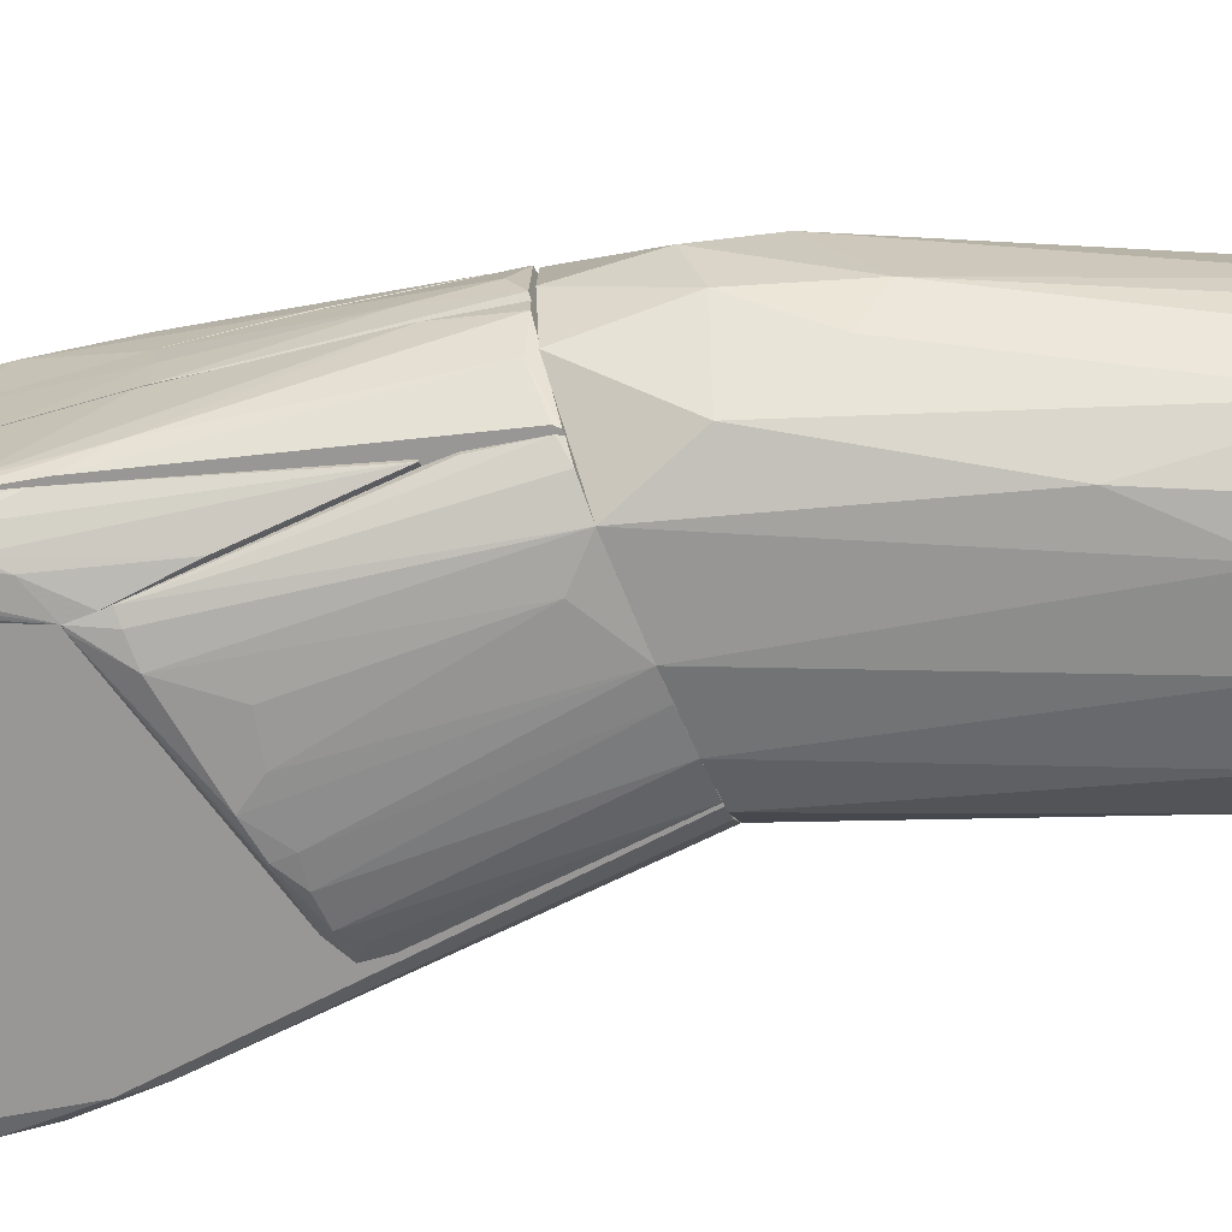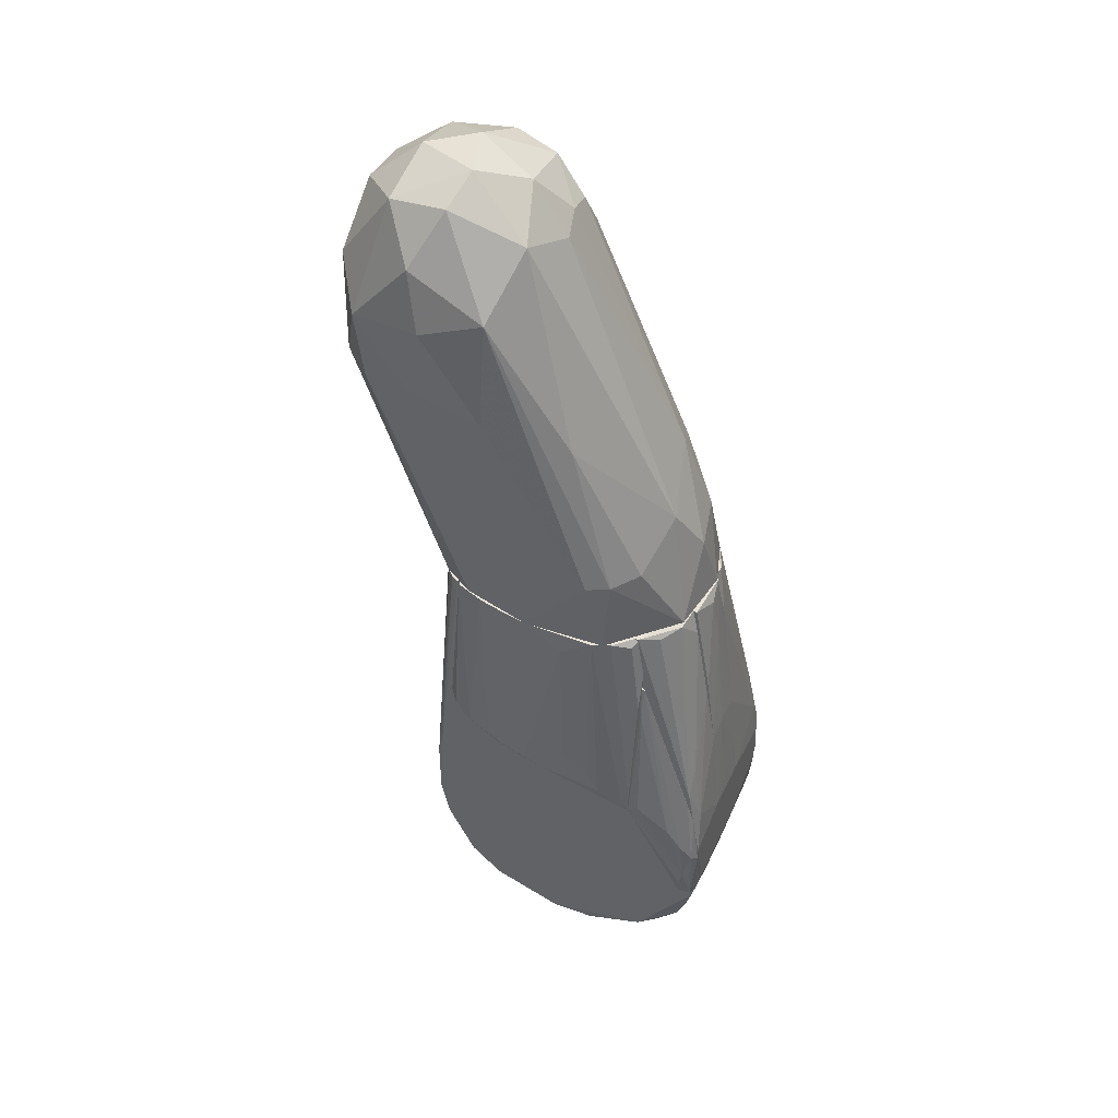
<metadata>
{"format":"obj","ext":"obj","renderer":"f3d","projection":"perspective","resolution":1024,"background":"white","views":[{"elev":-68.2,"azim":-68.0,"up":"+Y"},{"elev":46.0,"azim":-156.1,"up":"+Z"}]}
</metadata>
<code>
o convex_0
v -0.006702 -0.000731 0.02076
v 0.01495 0.001349 0.03991
v 0.01495 -0.001355 0.03991
v 0.004538 -0.000106 0.04616
v 0.002249 0.006763 0.02056
v 0.005371 -0.006143 0.02055
v 0.005579 -0.00656 0.04075
v 0.004538 0.006138 0.04116
v 0.008078 0.004681 0.02055
v 0.01245 0.005721 0.03908
v -0.003164 -0.005936 0.0243
v -0.003995 0.004681 0.02513
v 0.01349 -0.003854 0.03367
v 0.01058 0.000308 0.04699
v 0.01245 -0.005727 0.03908
v -0.003788 -0.001981 0.02971
v 0.009118 -0.001146 0.02055
v 0.01412 0.002182 0.03367
v -0.001914 -0.006769 0.02055
v 0.004953 -0.004061 0.04512
v -0.002539 0.006554 0.02055
v 0.003499 0.003014 0.04428
v 0.01078 0.003847 0.04574
v 0.01099 -0.003852 0.04553
v 0.008078 0.006763 0.03991
v 0.00891 -0.006769 0.03616
v -0.004828 0.001765 0.02742
v 0.007452 -0.005311 0.02055
v 0.01183 0.005929 0.03533
v 0.007452 0.004056 0.04616
v 0.002874 -0.001563 0.04387
v 0.01349 0.000933 0.04449
v 0.003084 -0.005102 0.04075
v -0.001499 0.006763 0.02493
v -0.006079 0.003014 0.02055
v 0.00787 -0.001146 0.04741
v 0.00891 -0.005935 0.04325
v 0.01183 -0.005936 0.03533
v 0.0137 0.004264 0.03533
v 0.01412 -0.001563 0.03325
v -0.005869 -0.003437 0.02055
v 0.01391 -0.003645 0.04137
v 0.01391 0.003639 0.04137
v 0.006204 0.005929 0.02076
v 0.001833 -0.006769 0.03284
v 0.00891 0.00593 0.04325
v 0.00891 0.006763 0.03596
v 0.004538 0.006969 0.03512
v 0.002249 -0.006769 0.02056
v 0.005579 -0.006976 0.03658
v -4e-05 0.005305 0.03346
v -0.005454 -0.002396 0.02513
v 0.008493 -0.003852 0.02055
v 0.009118 0.000933 0.02055
v 0.007452 -0.004478 0.04574
v 0.002459 0.0001 0.04324
v 0.01328 -0.001772 0.04449
v 0.007037 0.001766 0.0472
v 0.003084 -0.003436 0.04325
v -0.003372 -0.003854 0.02826
v 0.01412 -0.003854 0.03637
v -0.006079 0.000308 0.02451
v -0.002747 0.006138 0.02493
v 0.00891 -0.006769 0.03908
f 7 50 64
f 6 9 17
f 9 6 19
f 5 9 21
f 9 19 21
f 6 17 28
f 8 22 30
f 20 4 31
f 3 2 32
f 23 14 32
f 7 20 33
f 5 21 34
f 21 19 35
f 27 12 35
f 4 20 36
f 24 14 36
f 15 24 37
f 26 6 38
f 28 13 38
f 6 28 38
f 2 18 39
f 18 9 39
f 9 29 39
f 29 10 39
f 2 3 40
f 18 2 40
f 19 11 41
f 1 35 41
f 35 19 41
f 24 15 42
f 10 23 43
f 32 2 43
f 23 32 43
f 2 39 43
f 39 10 43
f 9 5 44
f 29 9 44
f 11 19 45
f 7 33 45
f 33 11 45
f 23 10 46
f 10 25 46
f 25 8 46
f 8 30 46
f 30 23 46
f 25 10 47
f 10 29 47
f 44 5 47
f 29 44 47
f 8 25 48
f 34 8 48
f 5 34 48
f 47 5 48
f 25 47 48
f 19 6 49
f 6 26 49
f 49 26 50
f 45 19 50
f 7 45 50
f 19 49 50
f 22 8 51
f 12 27 51
f 27 22 51
f 1 41 52
f 41 11 52
f 13 28 53
f 28 17 53
f 40 13 53
f 17 40 53
f 17 9 54
f 9 18 54
f 40 17 54
f 18 40 54
f 20 7 55
f 36 20 55
f 24 36 55
f 7 37 55
f 37 24 55
f 4 22 56
f 27 16 56
f 22 27 56
f 31 4 56
f 16 31 56
f 14 24 57
f 3 32 57
f 32 14 57
f 42 3 57
f 24 42 57
f 22 4 58
f 14 23 58
f 30 22 58
f 23 30 58
f 4 36 58
f 36 14 58
f 20 31 59
f 31 16 59
f 33 20 59
f 33 59 60
f 11 33 60
f 16 52 60
f 52 11 60
f 59 16 60
f 38 13 61
f 15 38 61
f 40 3 61
f 13 40 61
f 3 42 61
f 42 15 61
f 16 27 62
f 35 1 62
f 27 35 62
f 1 52 62
f 52 16 62
f 8 34 63
f 34 21 63
f 35 12 63
f 21 35 63
f 51 8 63
f 12 51 63
f 37 7 64
f 15 37 64
f 38 15 64
f 26 38 64
f 50 26 64
o convex_1
v -0.000666 -0.005312 -0.008804
v 0.009744 -0.001148 0.006808
v 0.009744 -0.001356 0.006808
v -0.006495 -0.001982 0.02055
v 0.007245 -0.005312 0.02055
v -0.006704 -0.001148 -0.006511
v -0.008578 -0.005312 0.00494
v 0.008286 -0.004687 -0.004637
v 0.00891 -0.001148 0.02055
v 0.005162 -0.001982 -0.007554
v -0.004204 -0.005312 0.02055
v -0.00816 -0.001148 0.009932
v 0.009118 -0.005312 0.001816
v -0.008369 -0.004895 -0.00318
v -0.006495 -0.001148 0.02055
v -0.008786 -0.001148 -0.001309
v 0.009118 -0.002189 -0.002349
v -0.005246 -0.001148 -0.007761
v -0.005246 -0.005312 -0.007134
v 0.004747 -0.005312 -0.007554
v 0.001208 -0.002397 -0.009221
v 0.008494 -0.003854 0.02055
v 0.002873 -0.001148 -0.003183
v 0.009535 -0.004687 0.000151
v -0.002539 -0.004479 -0.009011
v 0.007453 -0.001982 -0.00547
v -0.005871 -0.003646 0.02013
v -0.006287 -0.004687 -0.006928
v 0.002456 -0.004687 -0.009011
v -0.008786 -0.005312 0.000151
v -0.008786 -0.001148 0.003689
v 0.009535 -0.004062 0.005356
v 0.006203 -0.004687 -0.007134
v 0.00891 -0.002397 0.02055
v -0.007745 -0.001148 -0.005054
v 0.007868 -0.005312 -0.00443
v 0.009327 -0.005104 0.003483
v -0.001498 -0.002606 -0.009221
v 0.009744 -0.002606 0.001402
v -0.007119 -0.001356 0.01764
v 0.003497 -0.002189 -0.008595
v -0.007536 -0.004895 -0.005263
v 0.007868 -0.004895 0.02055
v 0.007662 -0.002606 -0.00568
v -0.007952 -0.005312 0.007848
v -0.00483 -0.004895 -0.007968
v 0.009118 -0.004687 -0.002556
v 0.000582 -0.004895 -0.009221
v 0.004954 -0.001148 -0.000892
v 0.005371 -0.002606 -0.007761
v -0.008578 -0.004895 0.005563
v 0.000791 -0.001982 -0.009011
v -0.008578 -0.005312 -0.001932
v -0.008369 -0.001148 -0.003596
v 0.009744 -0.003022 0.004109
v -0.004413 -0.005312 0.02034
v 0.009535 -0.002397 -0.000682
v 0.00891 -0.002606 -0.003389
v -0.003789 -0.002814 -0.008595
v -0.007952 -0.004479 0.009722
v 0.003704 -0.004687 -0.008595
v -0.008786 -0.005104 0.003066
v 0.008701 -0.001982 -0.003183
v 0.009118 -0.005104 -0.001722
f 100 111 128
f 65 69 71
f 67 66 73
f 66 70 73
f 71 69 75
f 73 70 76
f 69 65 77
f 68 75 79
f 75 73 79
f 73 76 79
f 76 70 80
f 70 66 82
f 65 71 83
f 77 65 84
f 82 66 87
f 74 82 87
f 74 87 90
f 75 68 91
f 70 82 92
f 83 71 94
f 76 80 95
f 80 94 95
f 67 73 98
f 73 75 98
f 75 86 98
f 86 96 98
f 80 70 99
f 77 84 100
f 97 72 100
f 84 97 100
f 69 77 101
f 77 88 101
f 96 86 101
f 88 96 101
f 66 67 103
f 68 79 104
f 79 76 104
f 93 85 105
f 70 92 106
f 92 83 106
f 99 70 106
f 75 69 107
f 86 75 107
f 69 101 107
f 101 86 107
f 74 90 108
f 72 97 108
f 71 75 109
f 65 83 110
f 89 65 110
f 92 82 110
f 83 92 110
f 100 72 111
f 84 65 112
f 65 89 112
f 93 84 112
f 85 93 112
f 102 85 112
f 89 102 112
f 87 66 113
f 66 90 113
f 90 87 113
f 105 74 114
f 74 108 114
f 108 97 114
f 76 95 115
f 104 76 115
f 82 74 116
f 102 82 116
f 85 102 116
f 74 105 116
f 105 85 116
f 80 78 117
f 94 80 117
f 83 94 117
f 106 83 117
f 78 106 117
f 78 80 118
f 80 99 118
f 106 78 118
f 99 106 118
f 96 88 119
f 67 98 119
f 98 96 119
f 103 67 119
f 88 103 119
f 75 91 120
f 109 75 120
f 91 109 120
f 81 66 121
f 66 103 121
f 103 88 121
f 88 111 121
f 121 111 122
f 72 108 122
f 111 72 122
f 81 121 122
f 82 102 123
f 102 89 123
f 89 110 123
f 110 82 123
f 91 68 124
f 68 104 124
f 71 109 124
f 109 91 124
f 115 71 124
f 104 115 124
f 84 93 125
f 97 84 125
f 93 105 125
f 114 97 125
f 105 114 125
f 94 71 126
f 95 94 126
f 71 115 126
f 115 95 126
f 66 81 127
f 90 66 127
f 108 90 127
f 81 122 127
f 122 108 127
f 88 77 128
f 77 100 128
f 111 88 128
o convex_2
v -0.007743 -0.001148 -0.005056
v 0.009744 0.00031 0.007434
v 0.009744 -0.000315 0.007434
v -0.006702 -0.00094 0.02055
v -0.008786 0.001975 -0.001308
v 0.00891 0.001975 0.02055
v 0.002873 0.001975 -0.003182
v 0.009118 -0.001148 0.02055
v -0.006495 0.001975 0.02055
v 0.002873 -0.001148 -0.003182
v -0.00483 0.001975 -0.007764
v 0.009535 0.001975 0.006602
v -0.008578 -0.001148 0.005978
v 0.009744 -0.001148 0.006602
v -0.00483 -0.001148 -0.007764
v -0.00816 0.001975 0.009934
v -0.006495 -0.001148 0.02055
v 0.004954 0.001975 -0.00089
v -0.007328 0.001975 -0.005679
v -0.008786 -0.001148 -0.001308
v 0.004954 -0.001148 -0.00089
v -0.008786 0.001975 0.003689
v -0.007328 0.000101 0.01701
v -0.006078 -0.001148 -0.007137
v 0.009744 0.00135 0.006602
v -0.008369 0.001975 -0.003598
v 0.009118 0.000726 0.02055
v -0.00816 -0.001148 0.01014
v -0.005246 0.001975 -0.007764
v -0.008786 -0.001148 0.003689
v -0.006911 0.00031 0.01993
v -0.008369 -0.001148 -0.003598
v 0.002247 -0.001148 -0.003598
v 0.009535 0.001975 0.009515
v -0.00816 0.000517 0.01035
v -0.007536 0.001975 0.01451
v -0.006702 0.001975 -0.006514
f 157 152 165
f 133 134 135
f 131 130 136
f 134 132 136
f 134 133 137
f 132 134 137
f 136 129 138
f 133 135 139
f 135 134 140
f 129 136 141
f 130 131 142
f 131 136 142
f 136 138 142
f 138 129 143
f 137 133 144
f 136 132 145
f 141 136 145
f 138 135 146
f 135 140 146
f 133 139 147
f 129 141 148
f 142 138 149
f 138 146 149
f 146 142 149
f 144 133 150
f 133 148 150
f 143 129 152
f 130 142 153
f 146 140 153
f 142 146 153
f 147 129 154
f 133 147 154
f 148 133 154
f 136 130 155
f 134 136 155
f 130 153 155
f 145 132 156
f 141 145 156
f 132 151 156
f 139 143 157
f 147 139 157
f 143 152 157
f 148 141 158
f 141 150 158
f 150 148 158
f 132 137 159
f 151 132 159
f 129 148 160
f 154 129 160
f 148 154 160
f 135 138 161
f 139 135 161
f 138 143 161
f 143 139 161
f 140 134 162
f 153 140 162
f 134 155 162
f 155 153 162
f 144 150 163
f 150 141 163
f 151 144 163
f 141 156 163
f 156 151 163
f 137 144 164
f 144 151 164
f 159 137 164
f 151 159 164
f 129 147 165
f 152 129 165
f 147 157 165
o convex_3
v -0.008786 -0.00552 0.000982
v -0.004622 -0.005312 0.0168
v -0.00483 -0.005312 0.0168
v -0.004622 -0.006978 0.007852
v -0.004622 -0.005312 0.006186
v -0.007953 -0.005312 -0.001934
v -0.008161 -0.006353 0.002855
v -0.008369 -0.005312 0.005562
v -0.004622 -0.006978 0.006813
v -0.00483 -0.00552 0.0168
v -0.008369 -0.006145 -5.9e-05
v -0.006288 -0.006769 0.006186
v -0.007745 -0.00552 -0.001725
v -0.007953 -0.006145 0.004937
v -0.007953 -0.00552 0.00723
v -0.008578 -0.005312 -0.001725
v -0.00483 -0.006561 0.01097
v -0.008578 -0.005729 0.003897
v -0.007953 -0.005937 -0.000892
v -0.00712 -0.006561 0.005353
v -0.008161 -0.006353 0.001399
f 177 172 186
f 168 167 170
f 167 169 170
f 168 170 171
f 168 171 173
f 170 169 174
f 167 168 175
f 169 167 175
f 174 169 177
f 171 170 178
f 170 174 178
f 168 173 180
f 175 168 180
f 179 175 180
f 166 173 181
f 173 171 181
f 176 166 181
f 171 178 181
f 169 175 182
f 177 169 182
f 173 166 183
f 166 176 183
f 176 172 183
f 172 179 183
f 180 173 183
f 179 180 183
f 174 176 184
f 178 174 184
f 176 181 184
f 181 178 184
f 172 177 185
f 179 172 185
f 175 179 185
f 182 175 185
f 177 182 185
f 172 176 186
f 176 174 186
f 174 177 186
o convex_4
v 0.001002 -0.007394 0.01014
v 0.00787 -0.005312 0.01077
v 0.00787 -0.005521 0.01077
v -0.003997 -0.005312 0.02055
v -0.004622 -0.005312 0.006394
v 0.005371 -0.006145 0.02055
v -0.001915 -0.006769 0.02055
v -0.004622 -0.006977 0.006811
v 0.007036 -0.005312 0.02055
v 0.006203 -0.006561 0.009726
v 0.002246 -0.006769 0.02055
v 0.00662 -0.005312 0.009102
v -0.002747 -0.007394 0.008269
v 0.003497 -0.007186 0.009102
v -0.004622 -0.005521 0.01784
v -0.003372 -0.006145 0.02055
v -0.000457 -0.006977 0.01909
v -0.004622 -0.006977 0.008269
v 0.007036 -0.005521 0.02055
v 0.004747 -0.006977 0.009726
v 0.00662 -0.005521 0.009102
v 0.001832 -0.007394 0.008894
v -0.004205 -0.005521 0.006394
v 0.007661 -0.005729 0.009726
v -0.000874 -0.007394 0.01056
v -0.003997 -0.007186 0.008269
v -0.004413 -0.006977 0.006811
v 0.007036 -0.006145 0.01035
v -0.004622 -0.005312 0.01784
v 0.003497 -0.007186 0.009935
v 0.003497 -0.006561 0.02055
v -0.004205 -0.005521 0.02034
v 0.004122 -0.006977 0.009102
f 213 207 219
f 190 188 191
f 192 190 193
f 189 188 195
f 188 190 195
f 190 192 195
f 192 193 197
f 191 188 198
f 191 194 201
f 193 190 202
f 197 193 203
f 187 197 203
f 193 199 203
f 201 194 204
f 193 202 204
f 189 195 205
f 195 192 205
f 192 196 205
f 196 192 206
f 200 196 206
f 197 187 208
f 187 199 208
f 194 191 209
f 191 198 209
f 198 207 209
f 188 189 210
f 198 188 210
f 207 198 210
f 199 187 211
f 187 203 211
f 203 199 211
f 199 193 212
f 194 199 212
f 193 204 212
f 204 194 212
f 199 194 213
f 208 199 213
f 200 208 213
f 194 209 213
f 209 207 213
f 189 205 214
f 205 196 214
f 210 189 214
f 196 210 214
f 190 191 215
f 191 201 215
f 200 206 216
f 197 208 216
f 208 200 216
f 192 197 217
f 206 192 217
f 197 216 217
f 216 206 217
f 202 190 218
f 201 204 218
f 204 202 218
f 190 215 218
f 215 201 218
f 196 200 219
f 210 196 219
f 207 210 219
f 200 213 219
o convex_5
v -0.002539 0.0026 -0.009011
v 0.009744 0.003016 0.004106
v 0.009535 0.004265 0.00473
v -0.006287 0.001975 0.02055
v -0.008786 0.005306 0.002856
v 0.007244 0.005306 0.02055
v 0.005162 0.005306 -0.007344
v 0.008909 0.001975 0.02055
v 0.007453 0.001975 -0.005473
v -0.008369 0.001975 -0.003596
v -0.004204 0.005306 0.02055
v -0.005037 0.005306 -0.007344
v 0.008703 0.005306 -0.002349
v 0.00204 0.001975 -0.008804
v -0.008786 0.001975 0.003689
v 0.000791 0.00489 -0.009221
v 0.009326 0.001975 -0.000265
v -0.008578 0.005306 -0.002139
v -0.006702 0.001975 -0.006511
v -0.007952 0.004473 0.009722
v 0.008077 0.004681 0.02055
v 0.009326 0.005098 -0.000265
v 0.008703 0.004681 -0.003806
v 0.005371 0.0026 -0.007761
v -0.007536 0.00489 -0.005263
v -0.006078 0.003225 0.02034
v -0.00816 0.001975 0.009929
v -0.004622 0.004473 -0.008178
v 0.007453 0.004681 -0.005887
v 0.009326 0.0026 -0.001932
v -0.007952 0.005306 0.007848
v -0.008786 0.001975 -0.001309
v 0.003706 0.004681 -0.008595
v 0.009326 0.005098 0.003483
v -0.001498 0.005098 -0.009011
v 0.008703 0.003225 0.02055
v 0.009535 0.001975 0.009099
v -0.005246 0.001975 -0.007761
v 0.001415 0.0026 -0.009221
v -0.006702 0.002183 0.01909
v 0.009744 0.0026 0.001402
v 0.008077 0.0026 -0.005054
v -0.005246 0.004473 0.02014
v 0.000998 0.005306 -0.008804
v -0.006287 0.004681 -0.006928
v -0.008578 0.004681 0.005767
v -0.00129 0.002391 -0.009221
v 0.009535 0.004681 0.000151
v 0.008909 0.005306 0.005147
v 0.005371 0.004681 -0.007761
v 0.003497 0.002183 -0.008595
v -0.002539 0.004681 -0.009011
v 0.008909 0.002391 0.02055
v 0.006203 0.002391 -0.007137
v 0.007037 0.005306 -0.005677
v -0.007536 0.002183 0.0143
v 0.008703 0.002183 -0.003596
v -0.007952 0.004473 -0.00464
v -0.008786 0.004057 -0.001309
v -0.000874 0.001975 -0.009011
v 0.008494 0.003849 0.02055
v -0.007743 0.001975 -0.005056
v 0.009326 0.004473 -0.001722
v 0.007661 0.005098 0.02055
f 253 268 283
f 224 225 226
f 225 223 227
f 227 223 228
f 228 223 229
f 225 224 230
f 223 225 230
f 224 226 231
f 226 225 232
f 228 229 233
f 229 223 234
f 227 228 236
f 224 231 237
f 233 229 238
f 225 227 240
f 237 231 244
f 223 230 245
f 234 223 246
f 230 224 250
f 239 245 250
f 234 224 251
f 229 234 251
f 240 227 255
f 227 236 256
f 233 238 257
f 247 220 257
f 235 252 258
f 223 245 259
f 245 239 259
f 246 223 259
f 236 249 260
f 221 256 260
f 256 236 260
f 248 242 261
f 245 230 262
f 230 250 262
f 250 245 262
f 231 226 263
f 226 252 263
f 252 235 263
f 254 231 263
f 235 254 263
f 244 231 264
f 238 244 264
f 231 247 264
f 257 238 264
f 247 257 264
f 224 234 265
f 234 246 265
f 250 224 265
f 239 250 265
f 257 220 266
f 235 258 266
f 222 221 267
f 253 222 267
f 241 253 267
f 221 260 267
f 232 225 268
f 241 232 268
f 253 241 268
f 252 226 269
f 243 252 269
f 228 233 270
f 252 243 270
f 233 258 270
f 258 252 270
f 220 247 271
f 247 231 271
f 231 254 271
f 254 235 271
f 266 220 271
f 235 266 271
f 221 222 272
f 222 255 272
f 255 227 272
f 256 221 272
f 227 256 272
f 261 228 273
f 248 261 273
f 269 248 273
f 243 269 273
f 228 270 273
f 270 243 273
f 226 232 274
f 232 242 274
f 242 248 274
f 269 226 274
f 248 269 274
f 259 239 275
f 246 259 275
f 265 246 275
f 239 265 275
f 236 228 276
f 249 236 276
f 242 249 276
f 228 261 276
f 261 242 276
f 229 237 277
f 237 244 277
f 224 237 278
f 237 229 278
f 251 224 278
f 229 251 278
f 233 257 279
f 258 233 279
f 257 266 279
f 266 258 279
f 222 253 280
f 253 240 280
f 255 222 280
f 240 255 280
f 238 229 281
f 244 238 281
f 229 277 281
f 277 244 281
f 232 241 282
f 242 232 282
f 249 242 282
f 260 249 282
f 241 267 282
f 267 260 282
f 225 240 283
f 240 253 283
f 268 225 283
o convex_6
v -0.008578 0.005723 -0.001308
v -0.004622 0.005515 0.0166
v -0.004622 0.005306 0.0166
v -0.004622 0.005306 0.006188
v -0.004622 0.006972 0.006814
v -0.007953 0.006347 0.003897
v -0.008369 0.005306 0.005564
v -0.007745 0.005306 -0.001725
v -0.005247 0.006972 0.007228
v -0.007953 0.006139 -5.9e-05
v -0.00483 0.005515 0.0166
v -0.008786 0.005306 0.002022
v -0.008161 0.006347 0.001398
v -0.007953 0.005515 0.007228
v -0.008578 0.005931 0.002648
v -0.00712 0.006555 0.005354
v -0.007745 0.005515 -0.001725
v -0.00483 0.005931 0.01451
v -0.008578 0.005306 -0.001725
f 300 291 302
f 285 286 287
f 285 287 288
f 287 286 290
f 287 290 291
f 286 285 294
f 290 286 294
f 291 290 295
f 292 288 296
f 293 284 296
f 288 293 296
f 290 294 297
f 294 289 297
f 284 295 298
f 295 290 298
f 289 296 298
f 296 284 298
f 297 289 298
f 290 297 298
f 289 294 299
f 292 296 299
f 296 289 299
f 288 287 300
f 287 291 300
f 284 293 300
f 293 288 300
f 285 288 301
f 288 292 301
f 294 285 301
f 299 294 301
f 292 299 301
f 295 284 302
f 291 295 302
f 284 300 302
o convex_7
v -0.001915 0.007388 0.009726
v 0.00787 0.005515 0.01077
v 0.007453 0.005931 0.01014
v 0.002246 0.006763 0.02055
v -0.004622 0.005306 0.006394
v -0.004205 0.005306 0.02034
v 0.007036 0.005306 0.02055
v 0.003705 0.00718 0.009311
v -0.004622 0.006972 0.006811
v -0.001915 0.006763 0.02055
v 0.007453 0.005306 0.009311
v 0.005371 0.006139 0.02055
v 0.00204 0.007388 0.009102
v -0.004622 0.005931 0.01534
v -4.1e-05 0.006972 0.0193
v 0.006203 0.006555 0.009726
v -0.004205 0.00718 0.007853
v -0.002955 0.006347 0.02055
v 0.007036 0.005515 0.02055
v 0.004122 0.006972 0.009102
v 0.004747 0.006972 0.009935
v -0.004205 0.005515 0.006394
v 0.007453 0.005515 0.009311
v -0.004622 0.005306 0.01764
v -0.002747 0.007388 0.008269
v -0.004622 0.006972 0.008269
v -0.003997 0.005306 0.02055
v -0.000457 0.007388 0.01077
v -0.004413 0.006972 0.006811
v -0.003997 0.005723 0.02014
v 0.00204 0.007388 0.009518
v 0.003497 0.006555 0.02055
v 0.001208 0.007388 0.008685
v 0.00787 0.005306 0.009726
f 325 305 336
f 308 307 309
f 309 306 312
f 309 307 313
f 306 309 314
f 311 307 316
f 303 312 317
f 312 306 317
f 309 312 320
f 304 305 321
f 309 304 321
f 314 309 321
f 305 318 321
f 318 314 321
f 310 318 322
f 310 306 323
f 318 310 323
f 314 318 323
f 307 311 324
f 313 307 324
f 313 324 325
f 318 305 325
f 322 318 325
f 307 308 326
f 316 307 326
f 308 316 326
f 312 303 327
f 303 315 327
f 319 312 327
f 311 319 327
f 311 316 328
f 312 319 328
f 319 311 328
f 320 312 328
f 308 309 329
f 309 320 329
f 315 303 330
f 303 317 330
f 324 311 331
f 325 324 331
f 322 325 331
f 311 327 331
f 316 308 332
f 328 316 332
f 320 328 332
f 308 329 332
f 329 320 332
f 306 310 333
f 310 315 333
f 317 306 333
f 315 330 333
f 330 317 333
f 306 314 334
f 323 306 334
f 314 323 334
f 315 310 335
f 310 322 335
f 327 315 335
f 322 331 335
f 331 327 335
f 305 304 336
f 304 309 336
f 309 313 336
f 313 325 336

</code>
